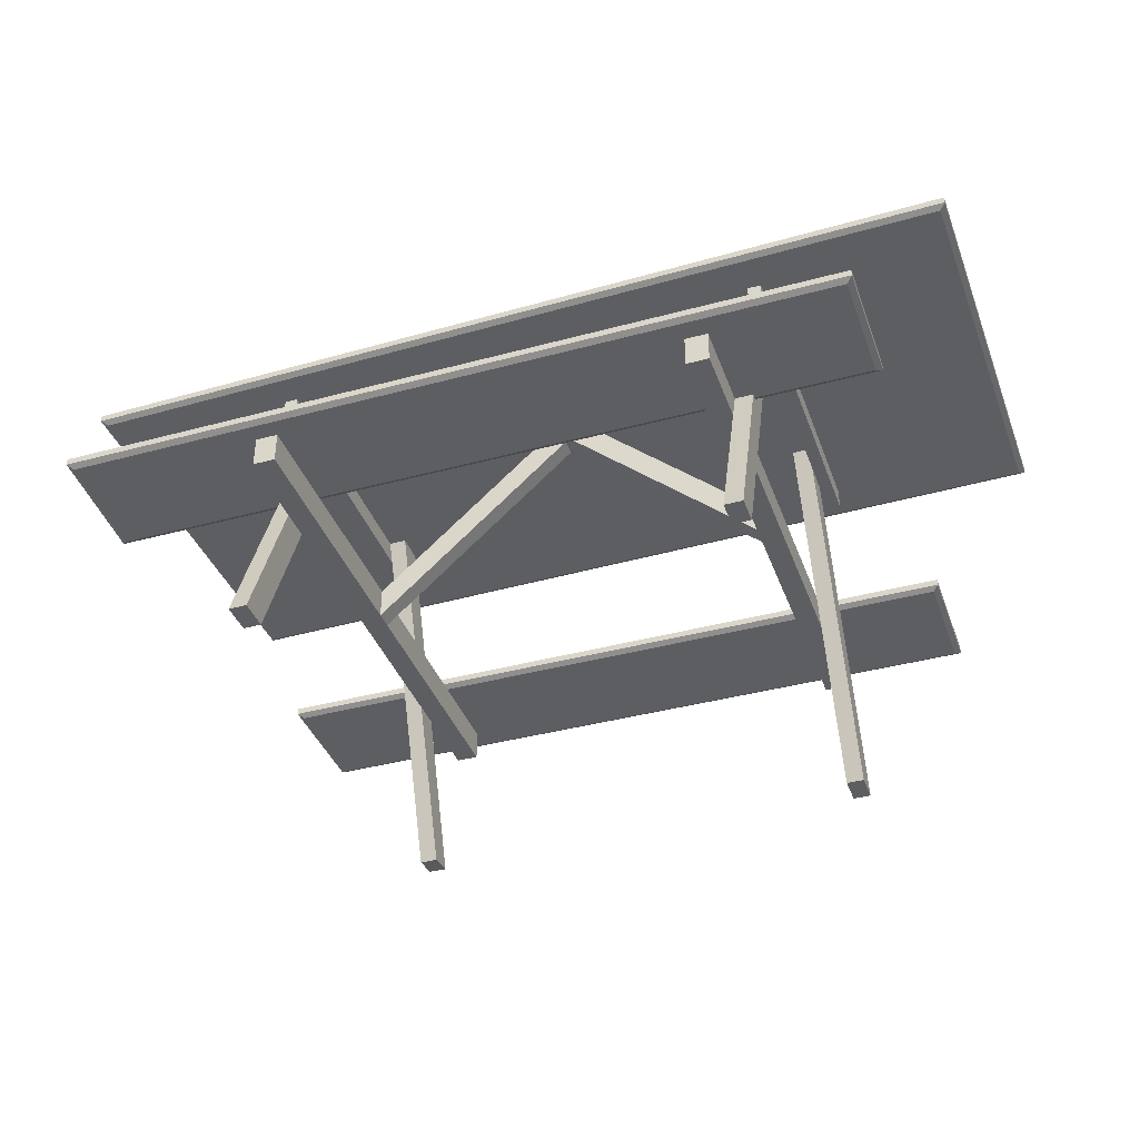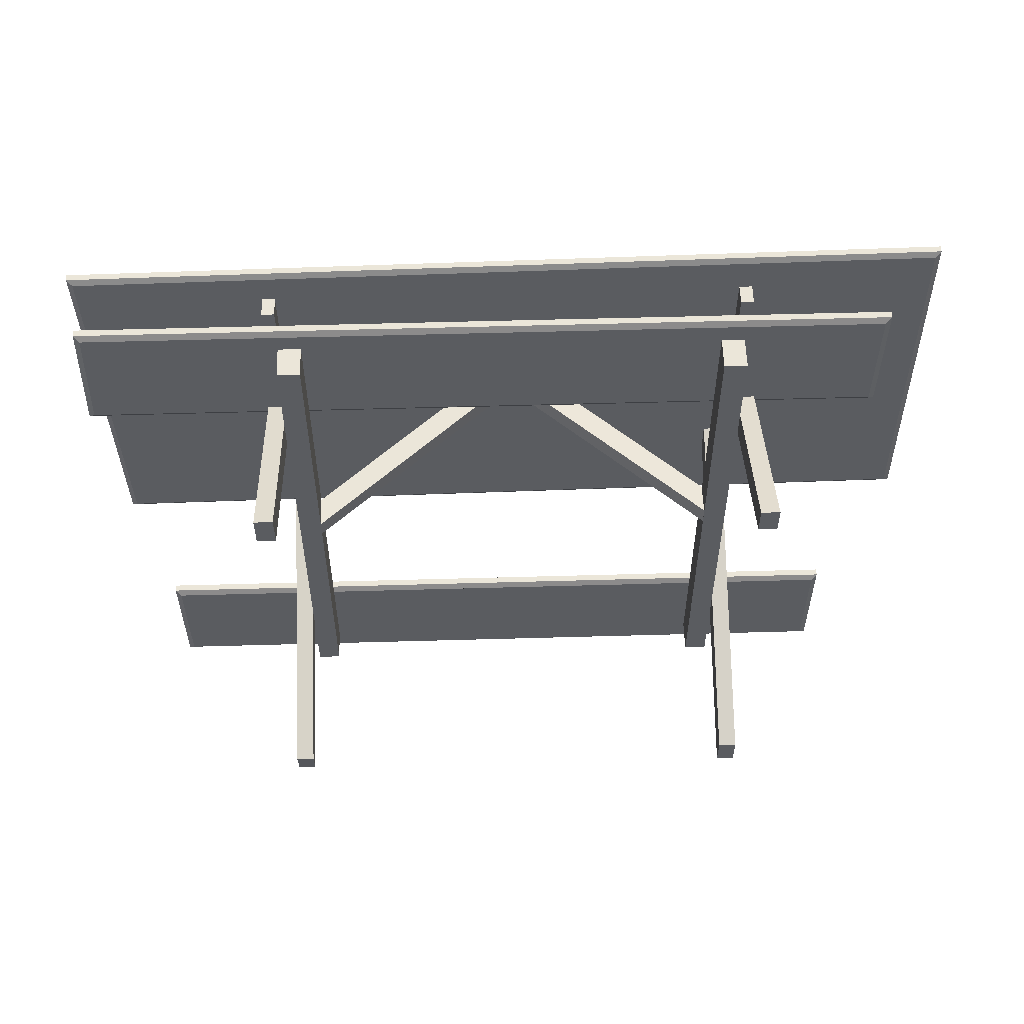
<metadata>
{"format":"obj","ext":"obj","renderer":"f3d","projection":"perspective","resolution":1024,"background":"white","views":[{"elev":-38.5,"azim":18.9,"up":"+Y"},{"elev":56.2,"azim":-1.7,"up":"+Z"}]}
</metadata>
<code>
v -0.2053 -0.1946 0.2077
v -0.1896 -0.1946 0.2139
v -0.2053 -0.1946 0.2139
v -0.1896 -0.1946 0.1866
v -0.2053 -0.1946 0.1866
v -0.2053 -0.1946 -0.2205
v -0.1896 -0.1974 -0.1976
v -0.2053 -0.1974 -0.1976
v -0.2053 0.1063 -0.1506
v -0.2053 0.0829 -0.1164
v -0.2053 0.0829 -0.1506
v -0.2053 0.1063 -0.1076
v -0.1896 -0.1946 -0.2205
v -0.1896 -0.05839 0.1603
v -0.2053 0.0829 0.1046
v -0.1896 -0.05839 0.1327
v -0.2053 0.1063 0.09537
v -0.1896 -0.03103 0.1495
v -0.1701 -0.05839 0.003782
v -0.1896 -0.03103 0.1219
v -0.2053 0.0829 0.1007
v -0.2053 0.1063 0.09146
v -0.2053 0.0829 0.1382
v -0.1896 0.1063 0.09537
v -0.1896 -0.03103 0.2303
v -0.1896 -0.05839 0.2303
v -0.1896 -0.05839 -0.1441
v -0.1896 -0.033 -0.1343
v -0.217 0.0829 -0.1506
v -0.2053 0.0829 0.07681
v -0.217 0.1063 -0.1506
v -0.2053 0.1063 0.1382
v -0.217 0.0829 0.1382
v -0.1896 0.1063 0.06753
v -0.1896 -0.03103 0.2264
v -0.1896 -0.03103 0.1443
v -0.1701 -0.05839 0.2303
v -0.1701 -0.05839 -0.004033
v -0.1896 -0.03103 -0.1335
v -0.2053 0.1063 0.06753
v -0.217 0.1063 0.1382
v -0.1701 -0.03103 0.2303
v -0.3579 -0.03103 0.1443
v -0.1701 -0.03103 0.2264
v -0.1701 -0.03103 0.1495
v -0.1701 -0.03103 0.1443
v -0.1896 -0.03103 -0.1592
v -0.2053 0.1063 -0.08067
v -0.1701 -0.05839 -0.01185
v 0.007701 0.1014 0.003782
v -0.1701 -0.03103 -0.004033
v -0.1701 -0.03103 0.003782
v -0.2053 0.0829 -0.08969
v -0.2053 0.1063 -0.04512
v 0.3223 -0.03103 0.2459
v -0.3535 -0.03103 0.2459
v -0.3633 -0.0281 0.1392
v -0.1896 -0.05839 -0.1694
v -0.1701 -0.05839 -0.2418
v 0.007701 0.1014 -0.004033
v -0.1701 -0.03103 -0.01185
v -0.02274 0.1014 0.003782
v -0.1896 0.06148 -0.1245
v -0.1701 -0.03103 -0.1592
v -0.1896 0.1063 -0.08067
v 0.205 -0.03103 0.2286
v 0.1855 -0.03103 0.2286
v 0.1855 -0.03103 0.1443
v 0.3274 -0.0281 0.1392
v -0.1896 -0.03103 -0.2418
v -0.2053 -0.033 -0.1343
v 0.007701 0.1014 -0.01185
v -0.02274 0.1014 -0.01185
v -0.1701 -0.03103 -0.1335
v -0.1896 -0.03103 -0.16
v -0.1896 0.1063 -0.1076
v 0.3274 -0.0281 0.251
v 0.3223 -0.03103 0.1443
v -0.3584 -0.0281 0.251
v 0.205 -0.03103 0.1443
v 0.205 -0.0281 0.1392
v -0.1896 -0.05839 -0.2418
v -0.1896 -0.03103 -0.2309
v -0.1701 -0.03103 -0.2418
v -0.1701 -0.03103 -0.16
v 0.205 -0.03103 0.1487
v 0.205 -0.05839 0.2286
v 0.1855 -0.03103 -0.007839
v -0.3584 -0.02224 0.251
v 0.2207 -0.03103 0.1443
v 0.205 -0.03103 0.1231
v 0.205 -0.02224 0.1392
v 0.2207 -0.0281 0.1392
v -0.3225 -0.03103 -0.2616
v -0.1701 -0.03103 -0.2309
v 0.3086 -0.03103 -0.16
v 0.3274 -0.02224 0.1392
v 0.205 -0.05057 0.156
v 0.1855 -0.05839 0.2286
v 0.1855 -0.05839 -0.006596
v -0.3633 -0.02224 0.1392
v 0.205 -0.01931 0.1443
v 0.2207 -0.02224 0.1392
v 0.1855 -0.03103 -0.16
v -0.3225 -0.03103 -0.16
v 0.2207 -0.03103 -0.16
v 0.3274 -0.02224 0.251
v 0.205 -0.1946 0.21
v 0.205 -0.05057 0.1306
v 0.205 -0.05839 0.1589
v 0.1855 -0.05839 -0.2418
v 0.1864 -0.05768 0.008995
v 0.205 -0.03103 -0.1323
v -0.3535 -0.01931 0.2459
v 0.205 0.1063 0.07019
v 0.1855 -0.03103 -0.2418
v 0.3137 -0.0281 -0.1549
v 0.205 -0.03103 -0.16
v -0.3276 -0.0281 -0.2666
v 0.3223 -0.01931 0.2459
v 0.205 -0.05839 0.1336
v 0.205 -0.05839 -0.1432
v 0.03815 0.1014 -0.005714
v 0.1864 -0.03032 0.007753
v -0.3579 -0.01931 0.1443
v 0.2207 -0.1946 0.21
v 0.205 0.1063 0.09717
v 0.205 -0.03103 -0.2418
v -0.3276 -0.0281 -0.1549
v 0.3137 -0.0281 -0.2666
v 0.3086 -0.03103 -0.2616
v 0.2207 0.0829 -0.1151
v 0.205 -0.1946 -0.2244
v 0.3223 -0.01931 0.1443
v 0.205 -0.1946 0.186
v 0.205 -0.05057 -0.1401
v 0.205 -0.05839 -0.1707
v 0.03901 0.1021 0.009877
v 0.008562 0.1021 0.01156
v 0.2207 -0.03103 0.1487
v 0.2207 -0.01931 0.1443
v 0.2207 0.1063 0.09717
v -0.3276 -0.02224 -0.1549
v 0.3137 -0.02224 -0.2666
v 0.2207 0.1063 -0.1058
v 0.2207 0.0829 -0.1112
v 0.2207 -0.1946 -0.2244
v 0.205 -0.05839 -0.2418
v 0.205 -0.1946 -0.1971
v 0.205 -0.05057 -0.1677
v 0.205 0.1063 -0.07801
v 0.2207 -0.1946 0.186
v 0.2207 0.0829 0.106
v 0.2207 0.1063 0.07019
v 0.3137 -0.02224 -0.1549
v 0.205 0.1063 -0.1058
v 0.2207 0.1063 -0.1019
v 0.2207 0.0829 -0.1486
v 0.2207 0.0829 -0.08728
v 0.2324 0.0829 -0.1486
v 0.2207 -0.1946 -0.1971
v -0.3276 -0.02224 -0.2666
v 0.2207 0.0829 0.07922
v 0.2324 0.1063 -0.1486
v 0.2207 0.1063 0.1402
v 0.3086 -0.01931 -0.16
v 0.2207 0.1063 -0.1486
v -0.3225 -0.01931 -0.16
v 0.2207 0.1063 0.03464
v 0.2207 0.0829 0.1402
v 0.3086 -0.01931 -0.2616
v -0.3225 -0.01931 -0.2616
v 0.2207 0.1063 -0.07801
v 0.2324 0.0829 0.1402
v 0.2324 0.1063 0.1402
v -0.2063 -0.033 -0.1343
v -0.2365 -0.03103 0.2303
v -0.2365 -0.03103 0.2264
v -0.1701 -0.033 -0.1343
v -0.391 0.1102 0.1673
v 0.4006 0.1043 0.1797
v 0.4006 0.1102 0.1797
v -0.391 0.1043 0.1673
v 0.4062 0.1102 -0.1821
v 0.3956 0.1131 0.1746
v -0.3854 0.1043 -0.1945
v 0.3956 0.1014 0.1746
v 0.4062 0.1043 -0.1821
v -0.3859 0.1131 0.1623
v -0.3854 0.1102 -0.1945
v -0.3859 0.1014 0.1623
v 0.4011 0.1131 -0.1771
v -0.3804 0.1014 -0.1894
v 0.4011 0.1014 -0.1771
v -0.3804 0.1131 -0.1894
g mesh1_mesh1-geometry
f 1 2 3
f 2 1 4
f 4 1 5
f 6 7 8
f 9 10 11
f 10 9 12
f 7 6 13
g mesh1_mesh1-geometry
f 3 2 1
f 4 1 2
f 2 3 14
f 3 1 15
f 5 1 4
f 16 2 4
f 4 2 16
f 17 14 3
f 2 16 14
f 14 16 2
f 5 15 1
f 15 17 3
f 4 16 5
f 14 17 18
f 16 14 19
f 20 14 16
f 16 14 20
f 21 15 5
f 15 22 17
f 17 22 15
f 17 23 15
f 15 23 17
f 20 5 16
f 24 18 17
f 18 25 14
f 14 20 18
f 18 20 14
f 14 26 19
f 27 16 19
f 16 28 20
f 21 29 15
f 22 15 21
f 21 15 22
f 30 21 5
f 24 22 17
f 17 22 24
f 31 17 22
f 22 17 31
f 23 17 32
f 32 17 23
f 23 15 33
f 34 5 20
f 18 34 24
f 24 34 18
f 26 14 25
f 35 25 18
f 18 20 36
f 36 20 18
f 37 19 26
f 28 16 27
f 38 27 19
f 20 28 39
f 29 33 15
f 30 29 21
f 30 22 21
f 21 22 30
f 30 5 40
f 22 24 34
f 34 24 22
f 41 17 31
f 31 17 41
f 31 22 40
f 40 22 31
f 17 41 32
f 32 41 17
f 32 23 41
f 33 41 23
f 40 5 34
f 34 36 20
f 20 36 34
f 36 34 18
f 18 34 36
f 42 26 25
f 35 43 25
f 25 44 35
f 35 44 25
f 35 45 18
f 18 45 35
f 18 43 35
f 36 20 46
f 36 43 18
f 36 45 18
f 18 45 36
f 42 19 37
f 37 19 42
f 26 42 37
f 27 47 28
f 28 47 27
f 27 48 28
f 49 27 38
f 38 50 19
f 19 50 38
f 19 51 38
f 38 51 19
f 28 47 39
f 39 47 28
f 28 48 39
f 39 52 20
f 33 29 41
f 53 29 30
f 22 30 40
f 40 30 22
f 30 48 40
f 40 48 30
f 22 34 40
f 40 34 22
f 31 41 29
f 31 40 54
f 54 40 31
f 42 25 55
f 44 25 42
f 42 25 44
f 43 56 25
f 45 35 44
f 44 35 45
f 52 46 20
f 45 36 46
f 46 36 45
f 46 57 36
f 43 36 57
f 19 42 45
f 45 42 19
f 47 27 58
f 58 27 47
f 8 48 27
f 59 27 49
f 60 38 49
f 49 38 60
f 38 61 49
f 49 61 38
f 50 38 60
f 60 38 50
f 50 19 62
f 51 19 52
f 52 19 51
f 61 38 51
f 51 38 61
f 63 39 47
f 47 39 63
f 47 64 39
f 65 39 48
f 51 52 39
f 10 29 53
f 48 30 53
f 53 30 48
f 40 48 54
f 54 48 40
f 31 29 9
f 31 54 48
f 48 54 31
f 55 25 56
f 42 55 66
f 42 67 44
f 45 42 44
f 44 42 45
f 43 57 56
f 45 44 68
f 19 46 52
f 52 46 19
f 46 45 68
f 46 19 45
f 45 19 46
f 57 46 69
f 27 13 58
f 58 13 27
f 58 27 59
f 58 70 47
f 47 6 58
f 71 48 8
f 27 7 8
f 61 59 49
f 49 59 61
f 60 49 72
f 72 49 60
f 61 49 73
f 60 62 50
f 50 62 60
f 52 62 19
f 52 51 62
f 61 73 51
f 61 51 39
f 39 63 65
f 65 63 39
f 63 6 47
f 64 74 39
f 75 64 47
f 47 64 75
f 76 48 65
f 65 48 76
f 11 29 10
f 12 53 10
f 10 53 12
f 71 10 53
f 53 48 71
f 53 12 48
f 48 12 53
f 11 9 29
f 31 12 9
f 9 12 31
f 31 48 12
f 12 48 31
f 55 56 77
f 78 66 55
f 67 42 66
f 68 44 67
f 79 56 57
f 68 80 46
f 69 46 78
f 81 57 69
f 13 27 7
f 7 27 13
f 13 58 6
f 82 58 59
f 70 58 82
f 47 70 83
f 6 71 8
f 8 7 6
f 59 61 84
f 84 61 59
f 72 73 49
f 73 60 72
f 72 60 73
f 62 60 73
f 73 60 62
f 73 62 51
f 74 61 39
f 65 63 76
f 76 63 65
f 76 6 63
f 84 74 64
f 64 74 84
f 64 75 85
f 85 75 64
f 47 83 75
f 48 76 12
f 12 76 48
f 11 10 9
f 12 9 10
f 10 76 12
f 71 6 10
f 79 77 56
f 55 69 77
f 77 69 55
f 86 66 78
f 69 55 78
f 78 55 69
f 86 67 66
f 66 67 86
f 66 87 67
f 67 86 68
f 68 86 67
f 68 67 88
f 79 57 89
f 90 46 80
f 68 86 80
f 80 86 68
f 80 68 91
f 78 46 90
f 57 81 92
f 93 81 69
f 13 6 7
f 59 70 82
f 82 70 59
f 70 94 83
f 83 84 70
f 70 84 83
f 84 61 74
f 74 61 84
f 70 59 84
f 84 59 70
f 10 6 76
f 84 64 85
f 85 64 84
f 95 75 85
f 85 75 95
f 85 75 96
f 83 94 75
f 75 95 83
f 83 95 75
f 79 89 77
f 97 77 69
f 69 77 97
f 98 66 86
f 86 66 98
f 80 86 78
f 99 67 87
f 98 87 66
f 66 87 98
f 88 67 100
f 88 91 68
f 101 89 57
f 90 80 78
f 102 80 86
f 86 80 102
f 91 86 80
f 80 86 91
f 80 91 102
f 92 81 103
f 101 57 92
f 81 93 103
f 69 97 93
f 84 94 70
f 84 83 95
f 95 83 84
f 84 85 95
f 95 85 84
f 85 104 95
f 75 105 96
f 106 85 96
f 105 75 94
f 107 77 89
f 77 97 107
f 107 97 77
f 98 86 108
f 86 109 98
f 98 109 86
f 99 100 67
f 110 99 87
f 87 98 110
f 110 98 87
f 100 111 88
f 100 88 60
f 88 112 100
f 100 112 88
f 113 91 88
f 89 101 114
f 86 102 108
f 109 86 91
f 91 86 109
f 115 102 91
f 92 103 101
f 103 93 97
f 116 94 84
f 84 95 116
f 116 95 104
f 85 106 104
f 96 105 117
f 106 96 118
f 94 119 105
f 107 89 120
f 97 120 107
f 107 120 97
f 110 98 108
f 121 98 109
f 109 98 121
f 99 110 100
f 98 121 110
f 110 121 98
f 116 88 111
f 100 122 111
f 123 60 88
f 100 60 112
f 112 88 124
f 124 88 112
f 109 113 91
f 91 113 109
f 104 113 88
f 125 114 101
f 114 120 89
f 108 102 126
f 91 109 115
f 127 102 115
f 103 97 101
f 128 94 116
f 116 118 104
f 104 118 116
f 104 88 116
f 118 104 106
f 129 117 105
f 96 130 117
f 117 130 96
f 131 118 96
f 106 132 118
f 118 133 106
f 129 105 119
f 94 131 119
f 120 97 134
f 134 97 120
f 108 135 110
f 121 136 109
f 109 136 121
f 109 121 115
f 100 110 121
f 121 110 135
f 116 111 128
f 100 121 122
f 111 122 137
f 60 138 123
f 123 138 60
f 123 124 88
f 88 124 123
f 139 112 60
f 124 112 138
f 109 136 113
f 113 136 109
f 118 113 104
f 125 120 114
f 101 97 125
f 126 102 140
f 135 126 108
f 108 126 135
f 102 127 141
f 142 115 127
f 127 115 142
f 94 128 131
f 118 116 128
f 128 116 118
f 129 143 117
f 130 96 131
f 131 96 130
f 144 117 130
f 130 117 144
f 128 118 131
f 145 118 132
f 146 106 132
f 132 106 146
f 147 106 133
f 137 133 118
f 129 119 143
f 130 119 131
f 134 141 97
f 120 125 134
f 136 121 122
f 122 121 136
f 121 135 115
f 148 128 111
f 137 122 133
f 136 137 122
f 122 137 136
f 111 137 148
f 138 60 139
f 139 60 138
f 124 123 138
f 138 123 124
f 139 138 112
f 136 113 149
f 113 150 136
f 136 150 113
f 113 118 151
f 150 113 118
f 118 113 150
f 125 97 102
f 141 140 102
f 140 126 90
f 90 126 140
f 126 135 152
f 152 135 126
f 141 127 153
f 134 102 141
f 102 97 141
f 115 142 154
f 154 142 115
f 142 153 127
f 150 128 118
f 118 128 150
f 155 117 143
f 117 144 155
f 155 144 117
f 130 144 119
f 156 118 145
f 132 157 145
f 145 157 132
f 132 158 145
f 159 106 146
f 146 106 159
f 132 146 160
f 157 132 146
f 146 132 157
f 106 161 147
f 147 161 106
f 161 133 147
f 147 133 161
f 150 137 118
f 162 143 119
f 134 125 102
f 122 136 149
f 115 135 154
f 128 137 148
f 148 137 128
f 149 133 122
f 137 136 150
f 150 136 137
f 113 151 149
f 156 151 118
f 141 140 90
f 90 140 141
f 126 163 90
f 90 163 126
f 152 163 135
f 163 126 152
f 152 126 163
f 141 163 153
f 153 163 141
f 163 142 154
f 154 142 163
f 142 164 154
f 154 164 142
f 142 163 153
f 153 163 142
f 142 165 153
f 137 128 150
f 150 128 137
f 155 143 166
f 144 166 155
f 155 166 144
f 162 119 144
f 156 157 145
f 145 157 156
f 157 164 145
f 145 164 157
f 167 145 158
f 158 132 160
f 161 106 159
f 159 106 161
f 159 157 146
f 146 157 159
f 146 159 160
f 133 161 149
f 149 161 133
f 143 162 168
f 154 135 163
f 149 151 161
f 151 157 156
f 156 157 151
f 90 163 141
f 141 163 90
f 163 153 160
f 163 159 154
f 165 164 142
f 142 164 165
f 154 164 169
f 169 164 154
f 170 153 165
f 168 166 143
f 166 144 171
f 171 144 166
f 162 144 172
f 173 164 157
f 157 164 173
f 145 164 167
f 167 164 145
f 167 158 164
f 160 164 158
f 161 151 159
f 157 159 173
f 173 159 157
f 159 163 160
f 172 168 162
f 157 151 173
f 173 151 157
f 160 153 174
f 173 154 159
f 164 165 175
f 175 165 164
f 169 164 173
f 173 164 169
f 169 154 173
f 170 174 153
f 170 165 174
f 166 168 171
f 171 172 144
f 164 174 160
f 160 174 164
f 173 159 151
f 172 171 168
f 175 174 165
f 174 164 175
f 175 164 174
g mesh1_mesh1-geometry
f 14 3 2
f 15 1 3
f 3 14 17
f 1 15 5
f 3 17 15
f 5 16 4
f 18 17 14
f 19 14 16
f 5 15 21
f 16 5 20
f 17 18 24
f 14 25 18
f 19 26 14
f 19 16 27
f 20 28 16
f 15 29 21
f 5 21 30
f 33 15 23
f 20 5 34
f 25 14 26
f 18 25 35
f 26 19 37
f 27 16 28
f 19 27 38
f 39 28 20
f 15 33 29
f 21 29 30
f 40 5 30
f 41 23 32
f 23 41 33
f 34 5 40
f 25 26 42
f 25 43 35
f 35 43 18
f 46 20 36
f 18 43 36
f 37 42 26
f 28 48 27
f 38 27 49
f 39 48 28
f 20 52 39
f 41 29 33
f 30 29 53
f 29 41 31
f 55 25 42
f 25 56 43
f 20 46 52
f 36 57 46
f 57 36 43
f 27 48 8
f 49 27 59
f 62 19 50
f 39 64 47
f 48 39 65
f 39 52 51
f 53 29 10
f 9 29 31
f 56 25 55
f 66 55 42
f 44 67 42
f 56 57 43
f 68 44 45
f 68 45 46
f 69 46 57
f 59 27 58
f 47 70 58
f 58 6 47
f 8 48 71
f 8 7 27
f 73 49 61
f 19 62 52
f 62 51 52
f 51 73 61
f 39 51 61
f 47 6 63
f 39 74 64
f 10 29 11
f 53 10 71
f 71 48 53
f 29 9 11
f 77 56 55
f 55 66 78
f 66 42 67
f 67 44 68
f 57 56 79
f 46 80 68
f 78 46 69
f 69 57 81
f 6 58 13
f 59 58 82
f 82 58 70
f 83 70 47
f 8 71 6
f 49 73 72
f 51 62 73
f 39 61 74
f 63 6 76
f 75 83 47
f 12 76 10
f 10 6 71
f 56 77 79
f 78 66 86
f 67 87 66
f 88 67 68
f 89 57 79
f 80 46 90
f 91 68 80
f 90 46 78
f 92 81 57
f 69 81 93
f 83 94 70
f 76 6 10
f 96 75 85
f 75 94 83
f 77 89 79
f 78 86 80
f 87 67 99
f 100 67 88
f 68 91 88
f 57 89 101
f 78 80 90
f 102 91 80
f 103 81 92
f 92 57 101
f 103 93 81
f 93 97 69
f 70 94 84
f 95 104 85
f 96 105 75
f 96 85 106
f 94 75 105
f 89 77 107
f 108 86 98
f 67 100 99
f 87 99 110
f 88 111 100
f 60 88 100
f 88 91 113
f 114 101 89
f 108 102 86
f 91 102 115
f 101 103 92
f 97 93 103
f 84 94 116
f 116 95 84
f 104 95 116
f 104 106 85
f 117 105 96
f 118 96 106
f 105 119 94
f 120 89 107
f 108 98 110
f 100 110 99
f 111 88 116
f 111 122 100
f 88 60 123
f 112 60 100
f 88 113 104
f 101 114 125
f 89 120 114
f 126 102 108
f 115 109 91
f 115 102 127
f 101 97 103
f 116 94 128
f 116 88 104
f 106 104 118
f 105 117 129
f 96 118 131
f 118 132 106
f 106 133 118
f 119 105 129
f 119 131 94
f 110 135 108
f 115 121 109
f 121 110 100
f 135 110 121
f 128 111 116
f 122 121 100
f 137 122 111
f 60 112 139
f 138 112 124
f 104 113 118
f 114 120 125
f 125 97 101
f 140 102 126
f 141 127 102
f 131 128 94
f 117 143 129
f 131 118 128
f 132 118 145
f 133 106 147
f 118 133 137
f 143 119 129
f 131 119 130
f 97 141 134
f 134 125 120
f 115 135 121
f 111 128 148
f 133 122 137
f 148 137 111
f 112 138 139
f 149 113 136
f 151 118 113
f 102 97 125
f 102 140 141
f 153 127 141
f 141 102 134
f 141 97 102
f 127 153 142
f 143 117 155
f 119 144 130
f 145 118 156
f 145 158 132
f 160 146 132
f 118 137 150
f 119 143 162
f 102 125 134
f 149 136 122
f 154 135 115
f 122 133 149
f 149 151 113
f 118 151 156
f 135 163 152
f 153 165 142
f 166 143 155
f 144 119 162
f 158 145 167
f 160 132 158
f 160 159 146
f 168 162 143
f 163 135 154
f 161 151 149
f 160 153 163
f 154 159 163
f 165 153 170
f 143 166 168
f 172 144 162
f 164 158 167
f 158 164 160
f 159 151 161
f 160 163 159
f 162 168 172
f 174 153 160
f 159 154 173
f 173 154 169
f 153 174 170
f 174 165 170
f 171 168 166
f 144 172 171
f 151 159 173
f 168 171 172
f 165 174 175
g mesh2_mesh2-geometry
l 141 90
l 140 141
l 90 140
g mesh3_mesh3-geometry
l 142 127
l 142 154
l 127 115
l 154 115
g mesh4_mesh4-geometry
l 102 80
l 86 102
g mesh5_mesh5-geometry
l 48 65
l 12 48
l 76 65
l 12 76
g mesh6_mesh6-geometry
l 47 64
l 47 75
l 85 75
g mesh7_mesh7-geometry
l 95 83
g mesh8_mesh8-geometry
l 18 45
g mesh9_mesh9-geometry
l 44 35
g mesh10_mesh10-geometry
l 176 71
g mesh11_mesh11-geometry
l 40 34
l 40 22
l 34 24
l 21 22
l 22 17
l 24 17
g mesh12_mesh12-geometry
l 136 150
g mesh13_mesh13-geometry
l 173 157
l 146 157
l 157 145
l 156 145
l 151 156
g mesh14_mesh14-geometry
l 109 98
g mesh15_mesh15-geometry
l 177 178
g mesh16_mesh16-geometry
l 179 74
l 28 179
g mesh17_mesh17-geometry
l 51 38
g mesh18_mesh18-geometry
l 123 138
g mesh19_mesh19-geometry
l 60 139
g mesh20_mesh20-geometry
l 100 112
g mesh21_mesh21-geometry
l 62 73
l 50 62
l 72 73
g mesh22_mesh22-geometry
f 180 181 182
f 181 180 183
f 181 184 182
f 185 180 182
f 180 186 183
f 183 187 181
f 184 181 188
f 184 185 182
f 180 185 189
f 186 180 190
f 186 191 183
f 187 183 191
f 187 188 181
f 186 184 188
f 185 184 192
f 192 189 185
f 189 190 180
f 184 186 190
f 191 186 193
f 191 194 187
f 188 187 194
f 194 186 188
f 184 195 192
f 189 192 195
f 190 189 195
f 195 184 190
f 186 194 193
f 194 191 193
g mesh22_mesh22-geometry
f 182 181 180
f 183 180 181
f 182 184 181
f 182 180 185
f 183 186 180
f 181 187 183
f 188 181 184
f 182 185 184
f 189 185 180
f 190 180 186
f 183 191 186
f 191 183 187
f 181 188 187
f 188 184 186
f 192 184 185
f 185 189 192
f 180 190 189
f 190 186 184
f 193 186 191
f 187 194 191
f 194 187 188
f 188 186 194
f 192 195 184
f 195 192 189
f 195 189 190
f 190 184 195
f 193 194 186
f 193 191 194

</code>
